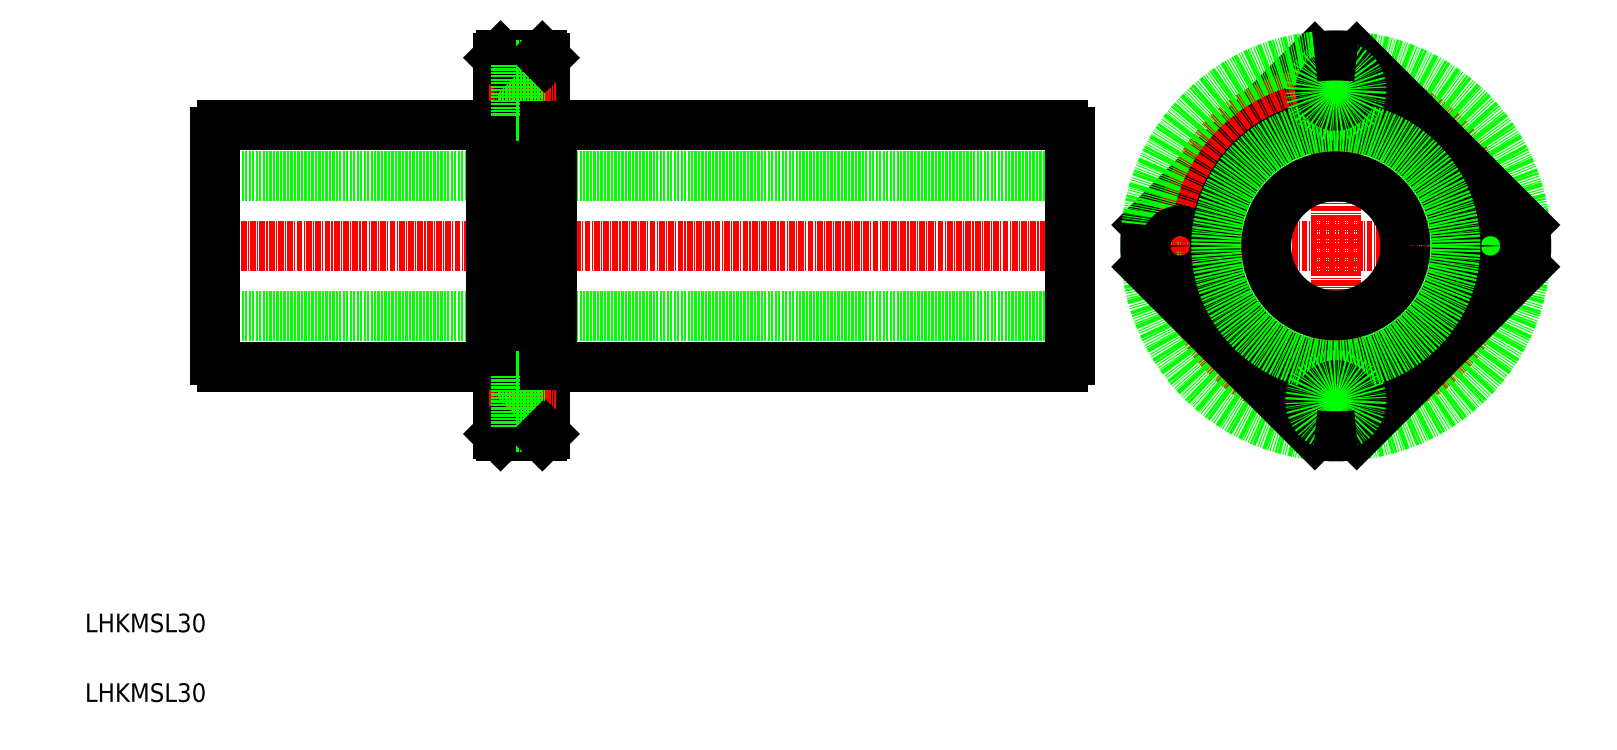
<metadata>
{"format":"dxf","ext":"dxf","renderer":"ezdxf+matplotlib","layout":"modelspace","background":"white","min_lineweight":24,"dpi":150}
</metadata>
<code>
0
SECTION
2
ENTITIES
0
LINE
8
0
10
222
20
123.2
30
0
11
37.99
21
123.2
31
0
0
LINE
8
0
10
222
20
93.19
30
0
11
37.99
21
93.19
31
0
0
LINE
8
CENTER
10
224.8
20
108.2
30
0
11
33.09
21
108.2
31
0
0
LINE
8
0
10
110.5
20
82.19
30
0
11
220.5
21
82.19
31
0
0
LINE
8
0
10
110.5
20
134.2
30
0
11
220.5
21
134.2
31
0
0
LINE
8
0
10
37.99
20
83.68
30
0
11
37.99
21
132.7
31
0
0
LINE
8
0
10
98.99
20
67.69
30
0
11
98.99
21
148.7
31
0
0
LINE
8
0
10
109
20
67.69
30
0
11
109
21
148.7
31
0
0
LINE
8
0
10
110.5
20
82.19
30
0
11
110.5
21
134.2
31
0
0
LINE
8
0
10
97.49
20
134.2
30
0
11
97.49
21
82.19
31
0
0
LINE
8
0
10
39.49
20
82.19
30
0
11
97.49
21
82.19
31
0
0
TEXT
8
0
10
10
20
10
30
0
40
4
1
LHKMSL30
0
TEXT
8
0
10
10
20
25
30
0
40
4
1
LHKMSL30
0
ARC
8
0
10
40.34
20
84.54
30
0
40
2.5
50
199.9
51
250.1
0
LINE
8
CENTER
10
97.07
20
74.69
30
0
11
111.3
21
74.69
31
0
0
LINE
8
0
10
99.49
20
67.19
30
0
11
108.5
21
67.19
31
0
0
LINE
8
0
10
98.99
20
71.39
30
0
11
102.9
21
71.39
31
0
0
LINE
8
0
10
98.99
20
77.99
30
0
11
102.9
21
77.99
31
0
0
LINE
8
0
10
99.49
20
67.19
30
0
11
98.99
21
67.69
31
0
0
LINE
8
0
10
98.99
20
82.44
30
0
11
97.49
21
82.44
31
0
0
LINE
8
0
10
102.9
20
69.19
30
0
11
102.9
21
80.19
31
0
0
LINE
8
0
10
102.9
20
69.19
30
0
11
109
21
69.19
31
0
0
LINE
8
0
10
108.5
20
67.19
30
0
11
109
21
67.69
31
0
0
LINE
8
0
10
102.9
20
80.19
30
0
11
109
21
80.19
31
0
0
LINE
8
0
10
109
20
82.44
30
0
11
110.5
21
82.44
31
0
0
LINE
8
0
10
39.49
20
134.2
30
0
11
97.49
21
134.2
31
0
0
ARC
8
0
10
40.34
20
131.8
30
0
40
2.5
50
109.9
51
160.1
0
LINE
8
CENTER
10
97.07
20
141.7
30
0
11
111.3
21
141.7
31
0
0
LINE
8
0
10
99.49
20
149.2
30
0
11
108.5
21
149.2
31
0
0
LINE
8
0
10
98.99
20
138.4
30
0
11
102.9
21
138.4
31
0
0
LINE
8
0
10
98.99
20
145
30
0
11
102.9
21
145
31
0
0
LINE
8
0
10
98.99
20
133.9
30
0
11
97.49
21
133.9
31
0
0
LINE
8
0
10
99.49
20
149.2
30
0
11
98.99
21
148.7
31
0
0
LINE
8
0
10
102.9
20
147.2
30
0
11
102.9
21
136.2
31
0
0
LINE
8
0
10
102.9
20
136.2
30
0
11
109
21
136.2
31
0
0
LINE
8
0
10
109
20
133.9
30
0
11
110.5
21
133.9
31
0
0
LINE
8
0
10
102.9
20
147.2
30
0
11
109
21
147.2
31
0
0
LINE
8
0
10
108.5
20
149.2
30
0
11
109
21
148.7
31
0
0
LINE
8
0
10
222
20
83.68
30
0
11
222
21
132.7
31
0
0
ARC
8
0
10
219.6
20
84.54
30
0
40
2.5
50
289.9
51
340.1
0
ARC
8
0
10
219.6
20
131.8
30
0
40
2.5
50
19.95
51
70.05
0
LINE
8
CENTER
10
279.3
20
150.8
30
0
11
279.3
21
65.95
31
0
0
CIRCLE
8
0
10
245.8
20
108.2
30
0
40
5.5
0
LINE
8
CENTER
10
321.2
20
108.2
30
0
11
236.5
21
108.2
31
0
0
LINE
8
0
10
274.8
20
148.9
30
0
11
238.6
21
112.7
31
0
0
CIRCLE
8
CENTER
10
279.3
20
108.2
30
0
40
33.5
0
CIRCLE
8
0
10
279.3
20
108.2
30
0
40
41
0
LINE
8
0
10
274.8
20
67.44
30
0
11
238.6
21
103.7
31
0
0
CIRCLE
8
0
10
245.8
20
108.2
30
0
40
3.3
0
ARC
8
0
10
279.3
20
108.2
30
0
40
41
50
173.7
51
186.3
0
CIRCLE
8
0
10
312.6
20
108.2
30
0
40
5.5
0
CIRCLE
8
0
10
312.6
20
108.2
30
0
40
3.3
0
LINE
8
0
10
320.1
20
112.7
30
0
11
283.8
21
148.9
31
0
0
LINE
8
0
10
320.1
20
103.7
30
0
11
283.8
21
67.44
31
0
0
CIRCLE
8
0
10
279.3
20
108.2
30
0
40
15
0
CIRCLE
8
0
10
279.3
20
108.2
30
0
40
26
0
CIRCLE
8
0
10
279.3
20
108.2
30
0
40
25.75
0
CIRCLE
8
0
10
279.3
20
74.89
30
0
40
3.3
0
CIRCLE
8
0
10
279.3
20
74.89
30
0
40
5.5
0
ARC
8
0
10
279.3
20
108.2
30
0
40
41
50
263.7
51
276.3
0
CIRCLE
8
0
10
279.3
20
141.7
30
0
40
3.3
0
CIRCLE
8
0
10
279.3
20
141.7
30
0
40
5.5
0
ARC
8
0
10
279.3
20
108.2
30
0
40
41
50
83.69
51
96.31
0
ARC
8
0
10
279.3
20
108.2
30
0
40
41
50
353.7
51
6.305
0
ENDSEC
0
EOF

</code>
